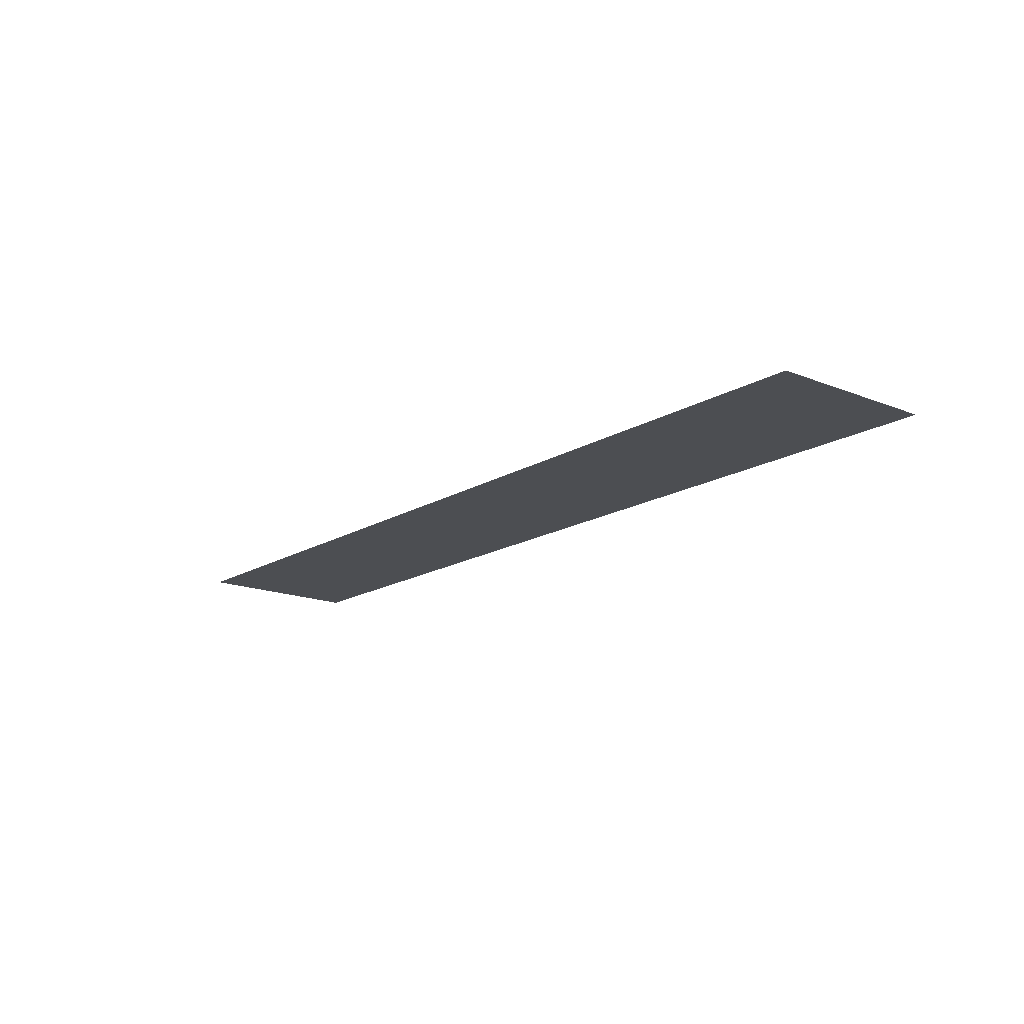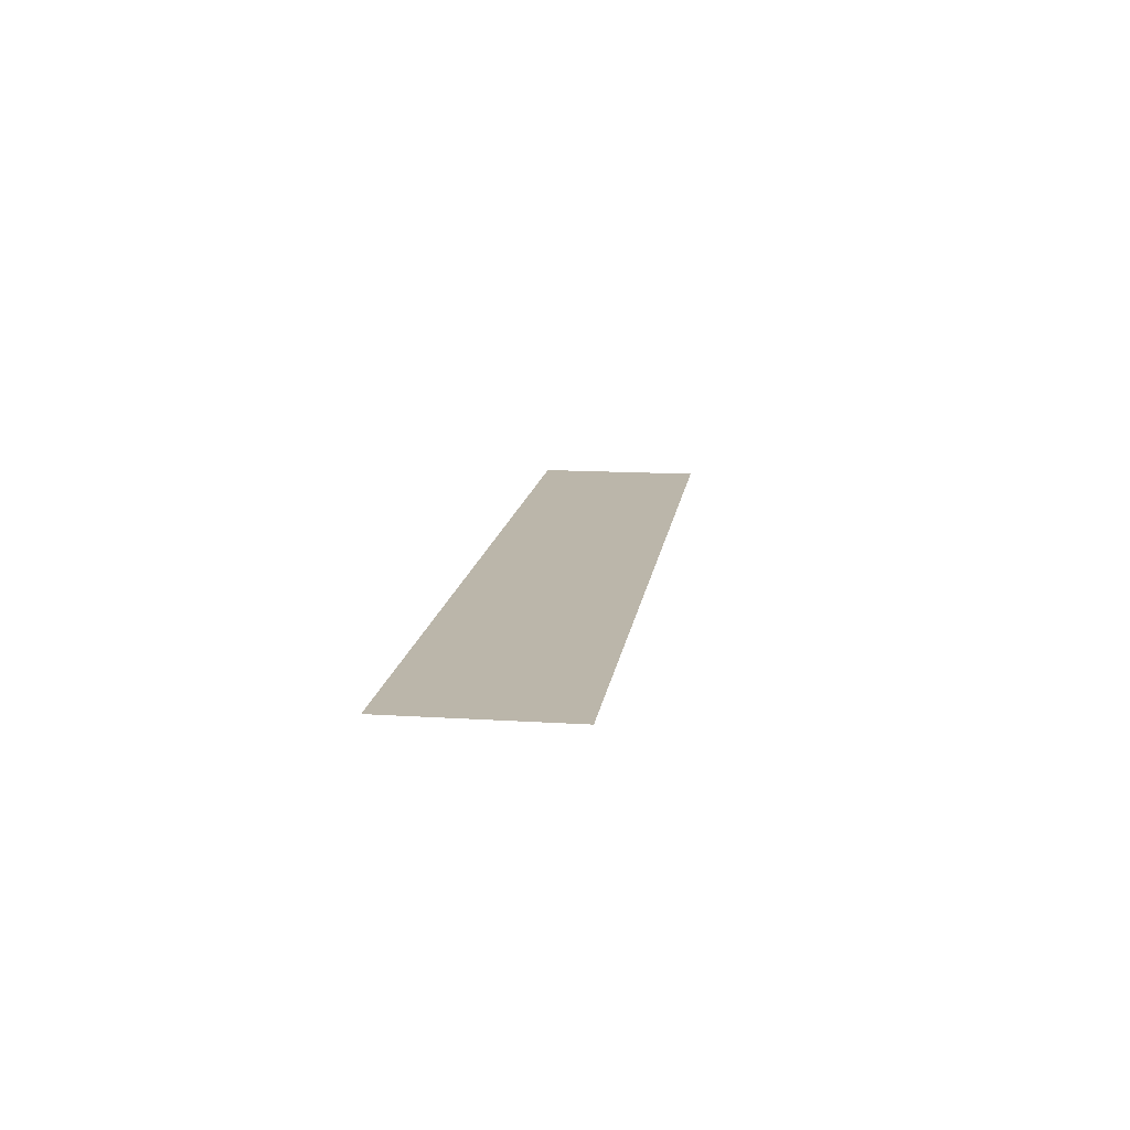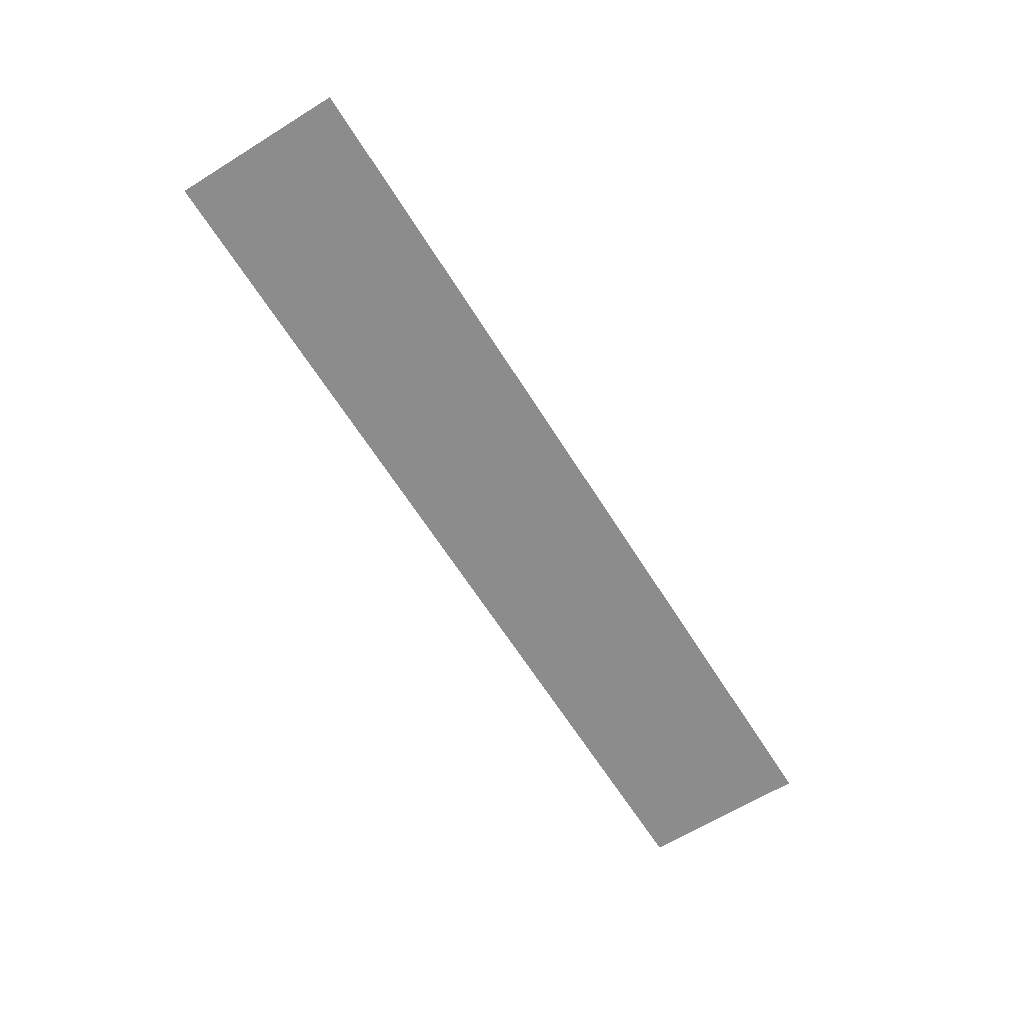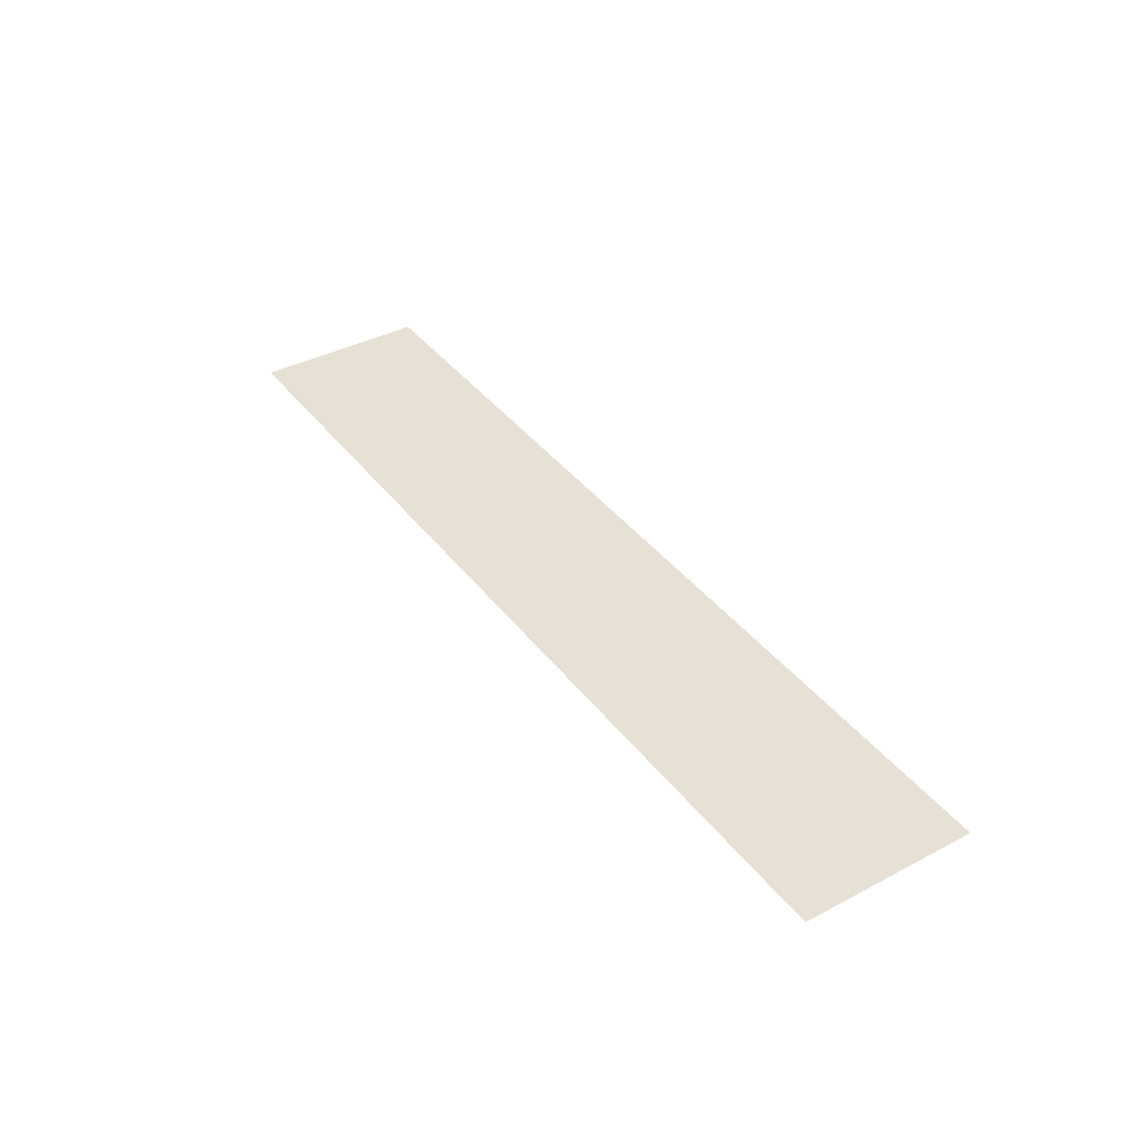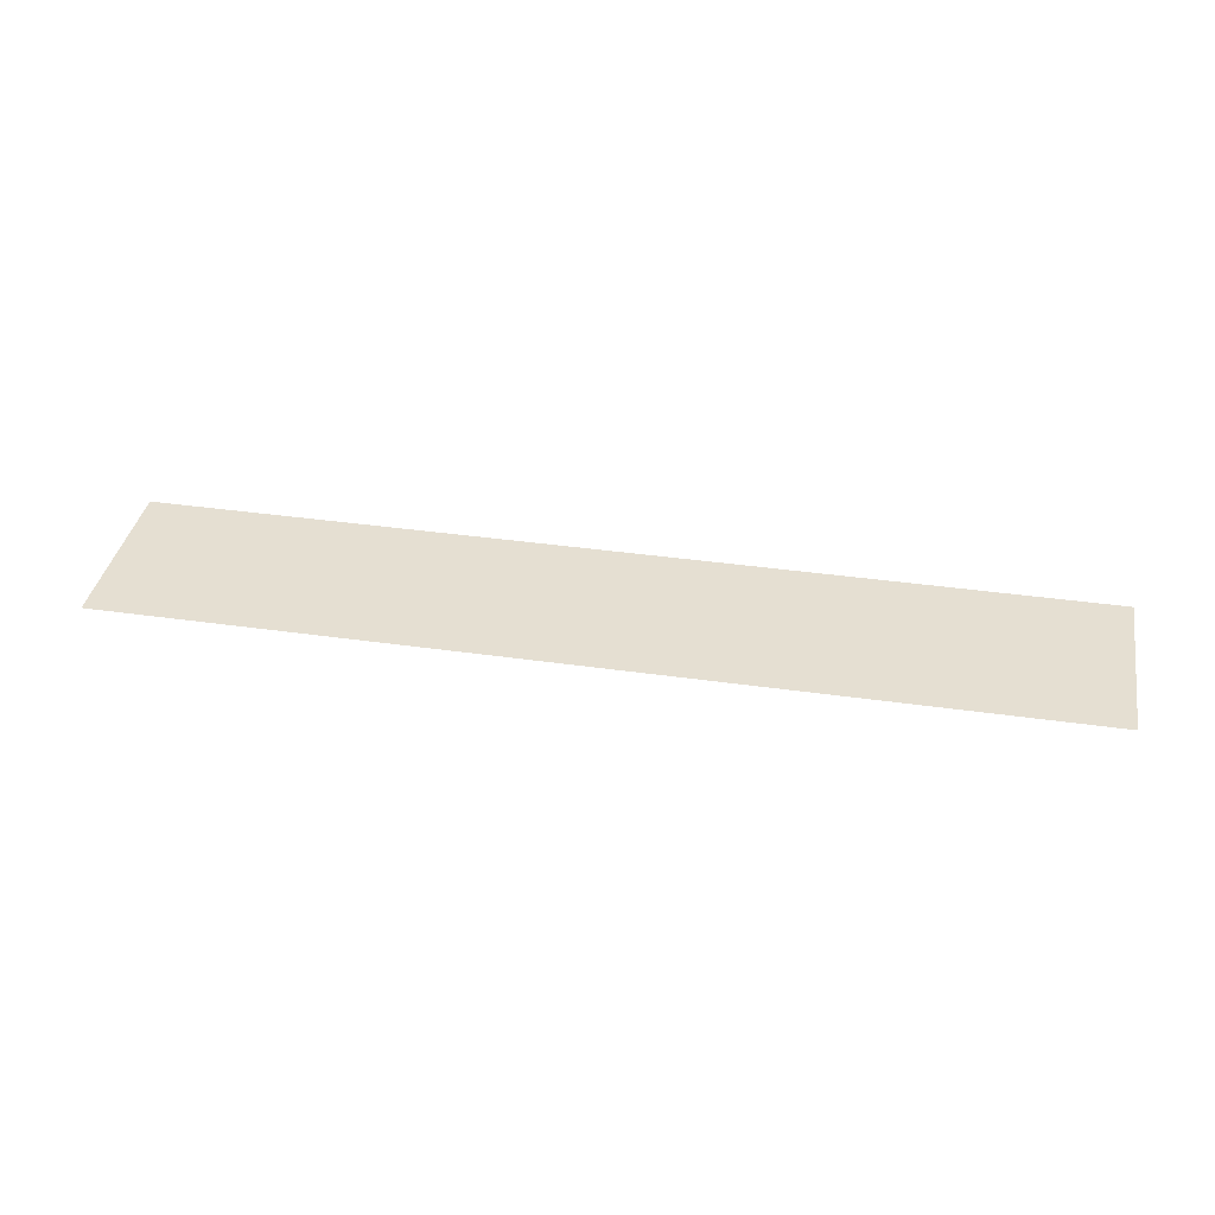
<metadata>
{"format":"obj","ext":"obj","renderer":"f3d","projection":"perspective","resolution":1024,"background":"white","views":[{"elev":-16.6,"azim":50.6,"up":"+Y"},{"elev":14.1,"azim":98.0,"up":"+Y"},{"elev":-64.2,"azim":122.1,"up":"+Y"},{"elev":39.3,"azim":-123.4,"up":"+Y"},{"elev":37.3,"azim":-169.6,"up":"+Y"}]}
</metadata>
<code>
o 4513
v 2223 1892 17.2
v 2223 1892 17.27
v 2223 1892 17.27
v 2223 1892 17.27
v 2223 1892 17.27
v 2223 1892 17.27
v 2223 1892 17.2
v 2223 1892 17.2
v 2223 1892 17.2
v 2223 1892 17.2
f 1 2 3
f 1 4 5
f 6 7 8
f 6 9 10

</code>
